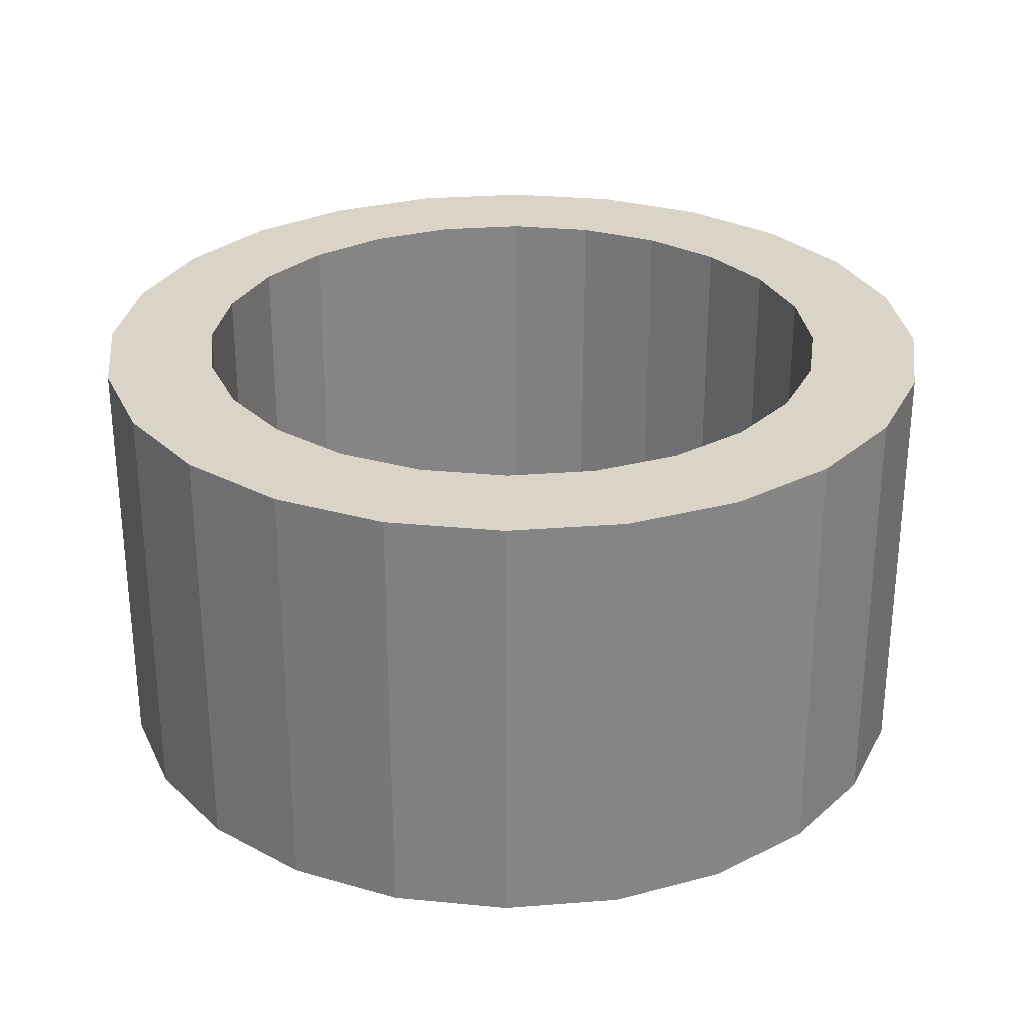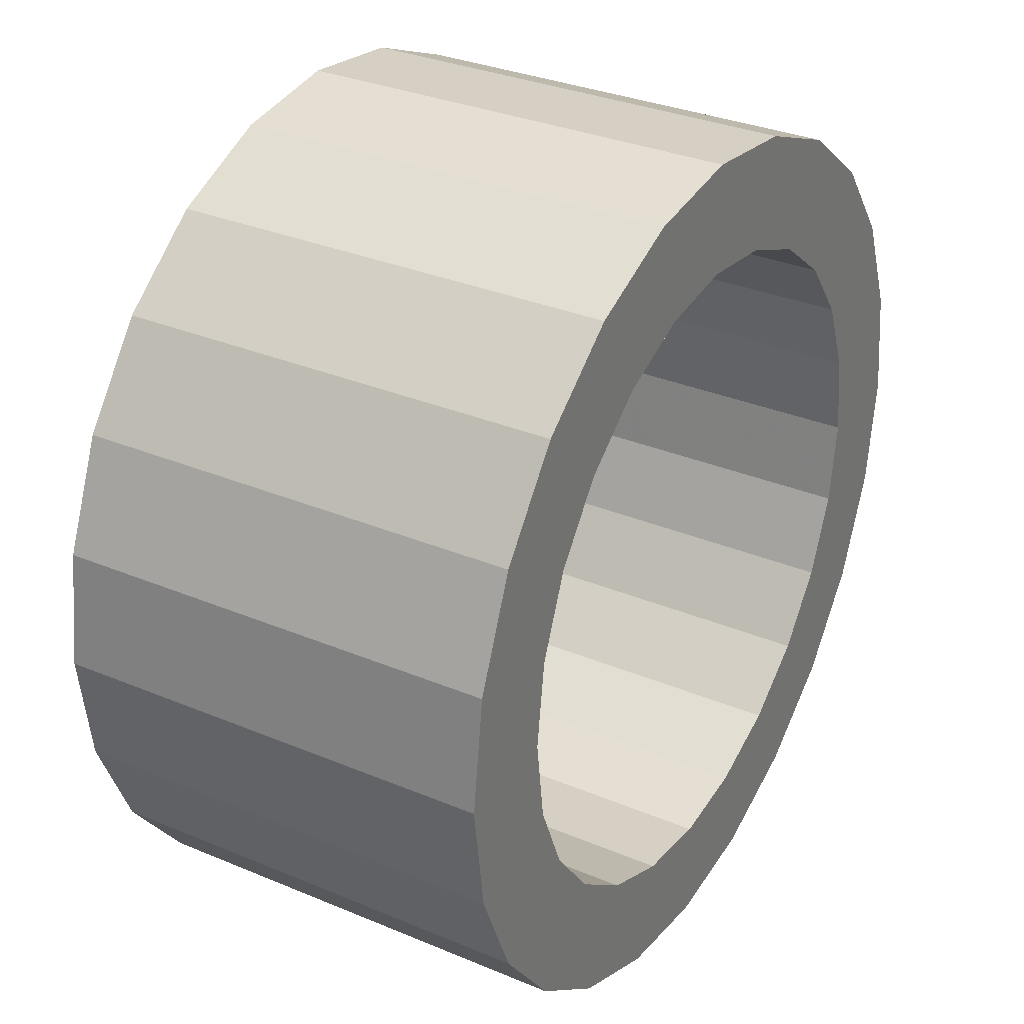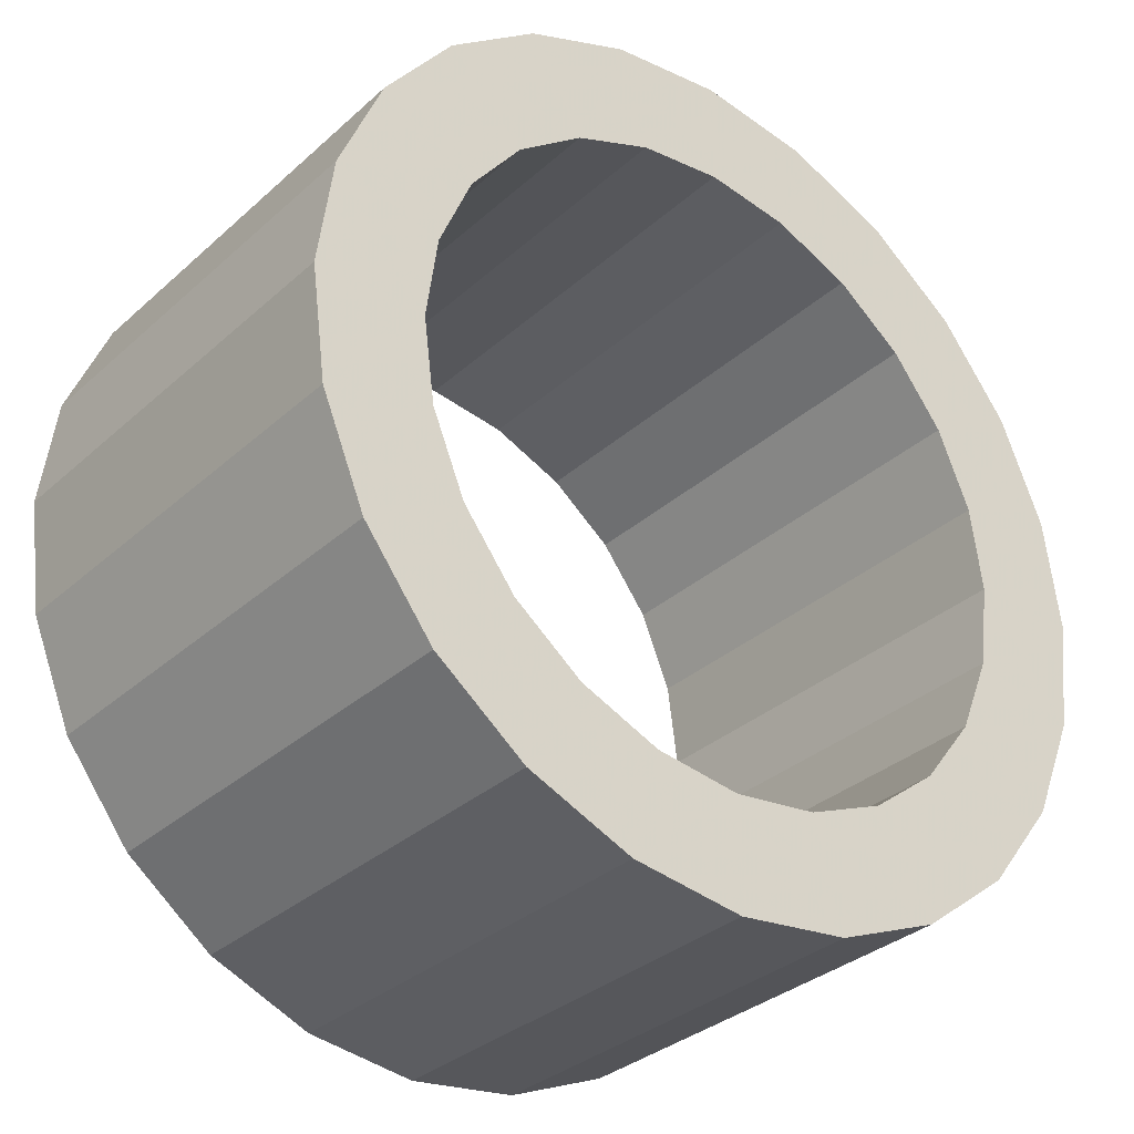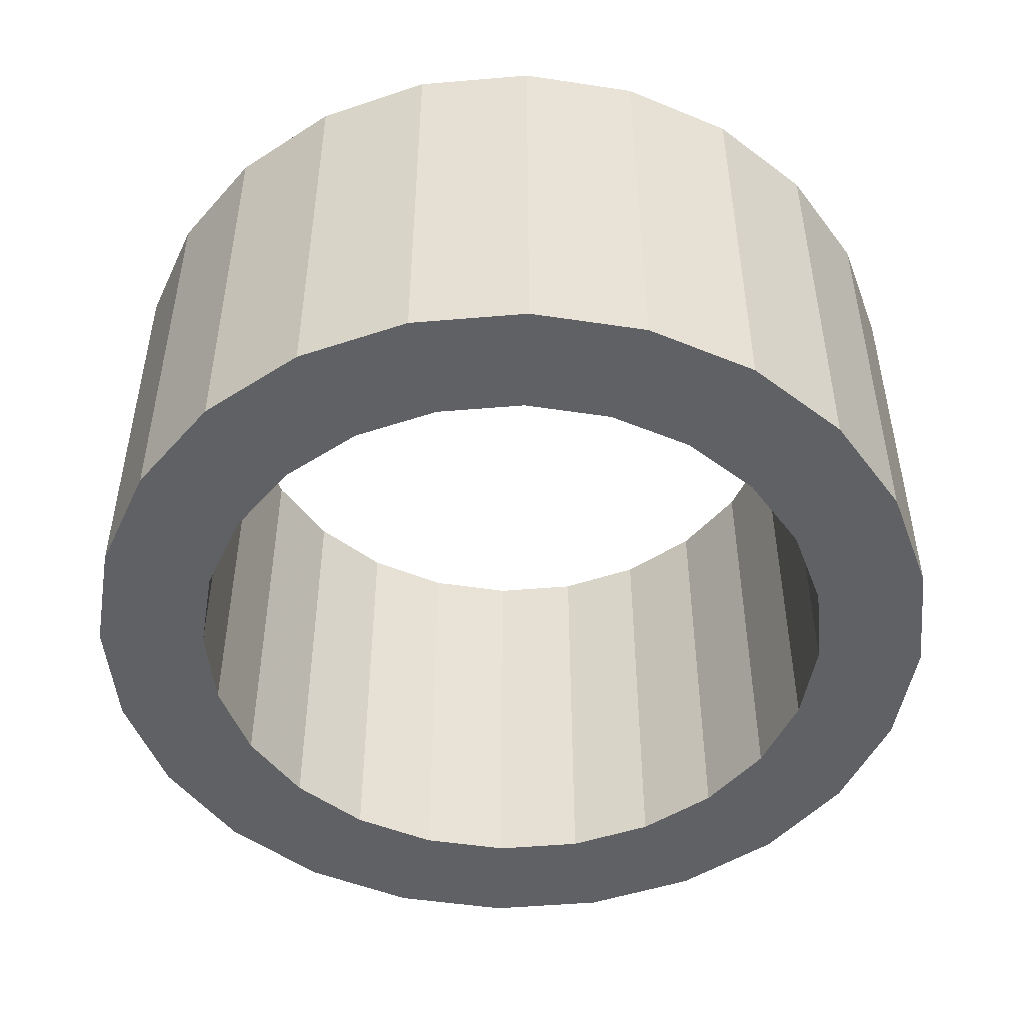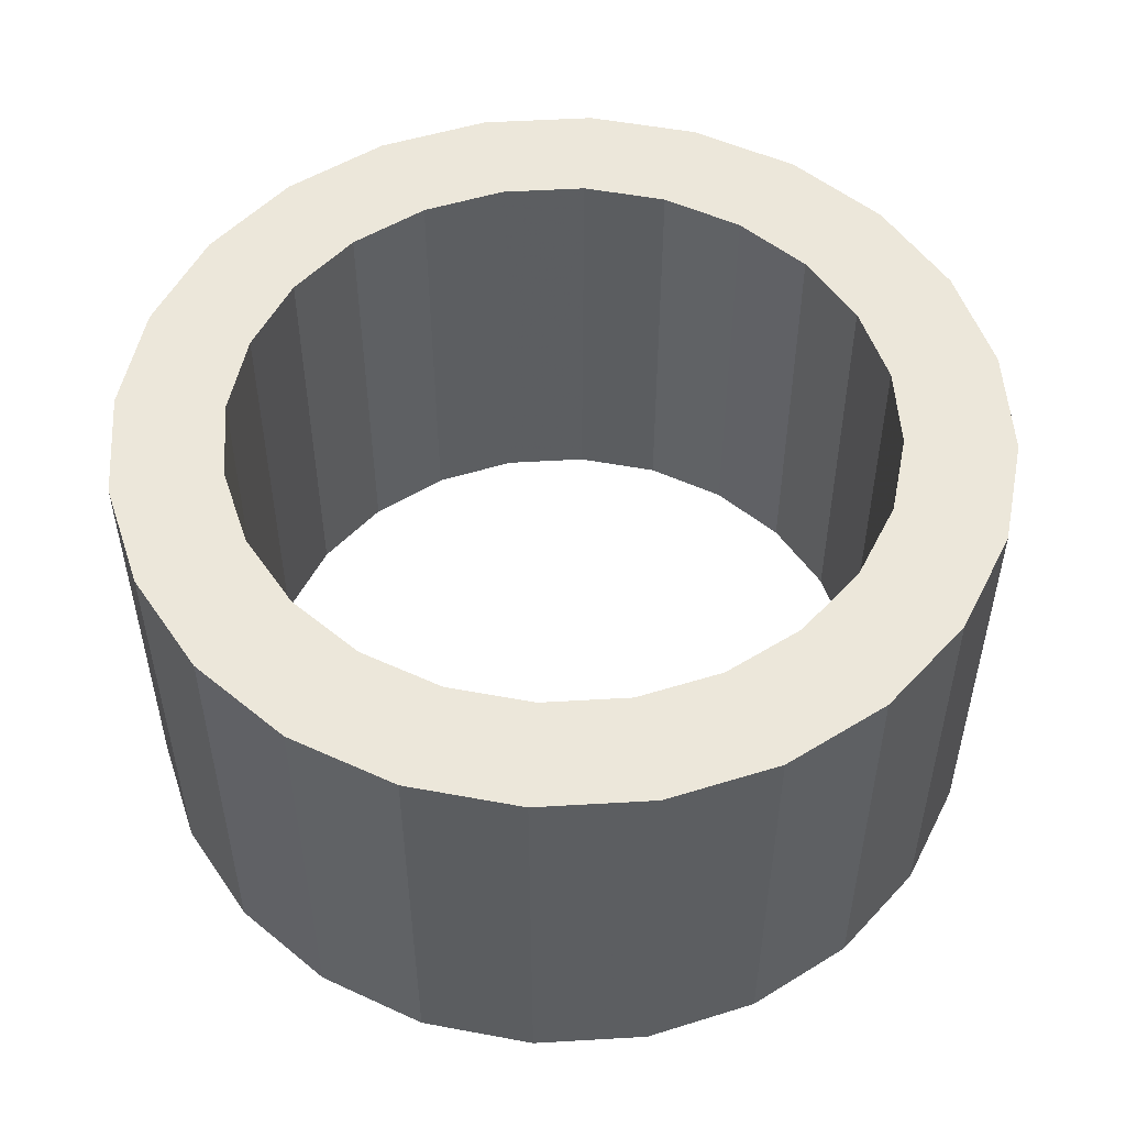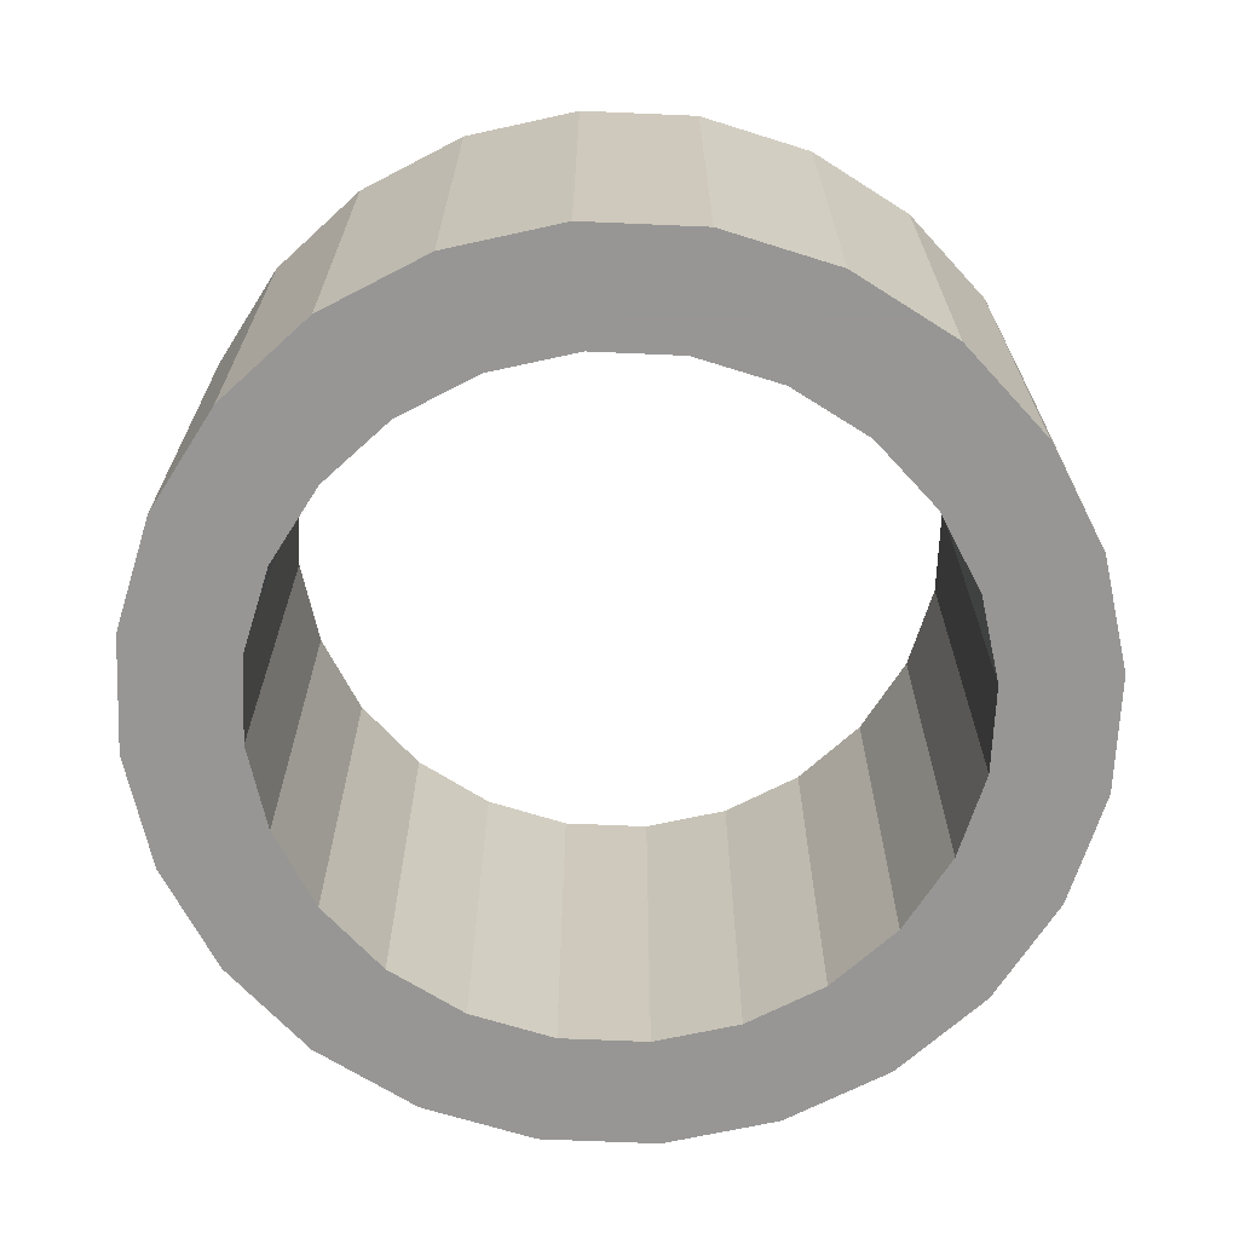
<metadata>
{"format":"obj","ext":"obj","renderer":"f3d","projection":"perspective","resolution":1024,"background":"white","views":[{"elev":28.6,"azim":165.8,"up":"+Z"},{"elev":32.2,"azim":120.4,"up":"+Y"},{"elev":-32.8,"azim":140.7,"up":"+Y"},{"elev":-48.9,"azim":-62.1,"up":"+Z"},{"elev":52.0,"azim":-71.1,"up":"+Z"},{"elev":-67.8,"azim":125.0,"up":"+Z"}]}
</metadata>
<code>
o obj_0
v -23.25 		37.49 		0
v -21.7 		36.3 		0
v -20.5 		27.25 		0
v -19.76 		29.06 		0
v -17 		31 		0
v -27 		23.5 		10
v -21.7 		25.7 		0
v -28.94 		23.76 		10
v -17.34 		28.41 		0
v -22 		39.66 		0
v -23.25 		24.5 		0
v -20.5 		34.75 		0
v -22 		39.66 		10
v -20.5 		34.75 		10
v -19.76 		32.94 		10
v -30.75 		24.5 		10
v -24.41 		40.66 		0
v -18.34 		36 		10
v -19.93 		38.07 		10
v -32.3 		25.7 		10
v -17.34 		33.59 		10
v -32.3 		36.3 		10
v -30.75 		37.49 		10
v -18.34 		26 		0
v -19.76 		32.94 		0
v -19.93 		23.93 		0
v -22 		22.34 		0
v -24.41 		21.34 		0
v -28.94 		38.24 		10
v -25.06 		23.76 		10
v -27 		38.5 		10
v -28.94 		23.76 		0
v -32 		39.66 		10
v -25.06 		38.24 		10
v -27 		23.5 		0
v -19.93 		38.07 		0
v -18.34 		36 		0
v -17.34 		33.59 		0
v -27 		41 		10
v -29.59 		40.66 		10
v -29.59 		21.34 		10
v -27 		21 		10
v -32.3 		36.3 		0
v -30.75 		24.5 		0
v -34.24 		32.94 		10
v -32 		22.34 		10
v -33.49 		34.75 		10
v -30.75 		37.49 		0
v -32.3 		25.7 		0
v -33.49 		27.25 		10
v -34.07 		38.07 		10
v -35.66 		36 		10
v -36.66 		33.59 		10
v -28.94 		38.24 		0
v -34.24 		29.06 		10
v -19.5 		31 		10
v -27 		38.5 		0
v -19.76 		29.06 		10
v -34.07 		23.93 		10
v -25.06 		23.76 		0
v -34.5 		31 		10
v -25.06 		38.24 		0
v -37 		31 		10
v -32 		39.66 		0
v -36.66 		28.41 		10
v -35.66 		26 		10
v -20.5 		27.25 		10
v -23.25 		37.49 		10
v -17 		31 		10
v -21.7 		25.7 		10
v -27 		21 		0
v -29.59 		21.34 		0
v -21.7 		36.3 		10
v -32 		22.34 		0
v -17.34 		28.41 		10
v -29.59 		40.66 		0
v -27 		41 		0
v -23.25 		24.5 		10
v -19.93 		23.93 		10
v -18.34 		26 		10
v -33.49 		27.25 		0
v -24.41 		21.34 		10
v -22 		22.34 		10
v -34.24 		32.94 		0
v -24.41 		40.66 		10
v -34.24 		29.06 		0
v -34.07 		23.93 		0
v -34.5 		31 		0
v -35.66 		26 		0
v -36.66 		28.41 		0
v -37 		31 		0
v -33.49 		34.75 		0
v -34.07 		38.07 		0
v -35.66 		36 		0
v -36.66 		33.59 		0
v -19.5 		31 		0
g group_16089887
f 4 96 9
f 5 9 96
f 9 24 3
f 3 4 9
f 7 3 26
f 24 26 3
f 13 68 19
f 15 21 14
f 17 10 1
f 10 36 1
f 19 14 18
f 15 56 21
f 18 14 21
f 10 17 13
f 20 59 16
f 50 59 20
f 2 1 36
f 12 2 36
f 29 40 23
f 27 11 26
f 28 11 27
f 7 26 11
f 31 40 29
f 51 23 33
f 34 85 31
f 36 37 12
f 37 38 12
f 5 96 38
f 33 23 40
f 39 40 31
f 21 69 38
f 5 38 69
f 30 6 82
f 42 82 6
f 41 42 6
f 41 6 8
f 46 41 16
f 8 16 41
f 47 53 45
f 38 37 18
f 38 18 21
f 53 47 52
f 51 52 47
f 51 47 22
f 22 23 51
f 43 93 48
f 36 19 18
f 36 18 37
f 46 16 59
f 55 61 65
f 44 87 49
f 58 75 56
f 36 10 19
f 64 76 48
f 63 65 61
f 28 60 11
f 54 48 76
f 57 54 76
f 59 50 66
f 65 66 50
f 50 55 65
f 45 53 61
f 63 61 53
f 69 21 56
f 67 75 58
f 68 34 1
f 70 79 67
f 69 56 75
f 73 68 1
f 73 1 2
f 78 79 70
f 75 67 80
f 76 77 57
f 77 17 57
f 62 57 17
f 1 62 17
f 87 44 74
f 72 74 44
f 44 32 72
f 32 35 72
f 71 72 35
f 60 28 35
f 71 35 28
f 80 67 79
f 83 78 82
f 30 82 78
f 79 78 83
f 73 2 12
f 73 12 14
f 17 85 13
f 49 87 81
f 89 81 87
f 17 39 85
f 86 81 90
f 89 90 81
f 14 12 25
f 14 25 15
f 23 22 43
f 23 43 48
f 33 40 64
f 76 64 40
f 10 13 19
f 29 23 48
f 29 48 54
f 71 42 41
f 71 41 72
f 78 11 30
f 31 29 54
f 31 54 57
f 28 82 42
f 91 88 90
f 88 86 90
f 50 49 81
f 28 27 83
f 28 83 82
f 47 45 84
f 47 84 92
f 27 26 79
f 27 79 83
f 55 50 81
f 55 81 86
f 92 43 47
f 22 47 43
f 24 80 79
f 24 79 26
f 64 93 51
f 34 31 57
f 34 57 62
f 73 19 68
f 46 59 87
f 93 94 52
f 93 52 51
f 94 95 53
f 94 53 52
f 35 32 8
f 35 8 6
f 61 55 86
f 61 86 88
f 51 33 64
f 95 91 53
f 39 31 85
f 34 68 85
f 13 85 68
f 14 19 73
f 8 32 44
f 8 44 16
f 89 87 59
f 25 96 56
f 25 56 15
f 16 44 49
f 16 49 20
f 34 62 1
f 56 96 4
f 56 4 58
f 50 20 49
f 58 4 3
f 58 3 67
f 17 77 39
f 77 76 40
f 77 40 39
f 61 88 84
f 61 84 45
f 11 60 30
f 67 3 7
f 67 7 70
f 91 95 88
f 30 60 35
f 30 35 6
f 69 75 5
f 9 5 75
f 91 63 53
f 42 71 28
f 63 91 90
f 63 90 65
f 74 46 87
f 70 7 11
f 70 11 78
f 43 92 93
f 94 93 92
f 64 48 93
f 95 94 92
f 92 84 95
f 84 88 95
f 72 41 46
f 72 46 74
f 75 80 9
f 24 9 80
f 25 12 38
f 90 89 66
f 90 66 65
f 96 25 38
f 59 66 89

</code>
